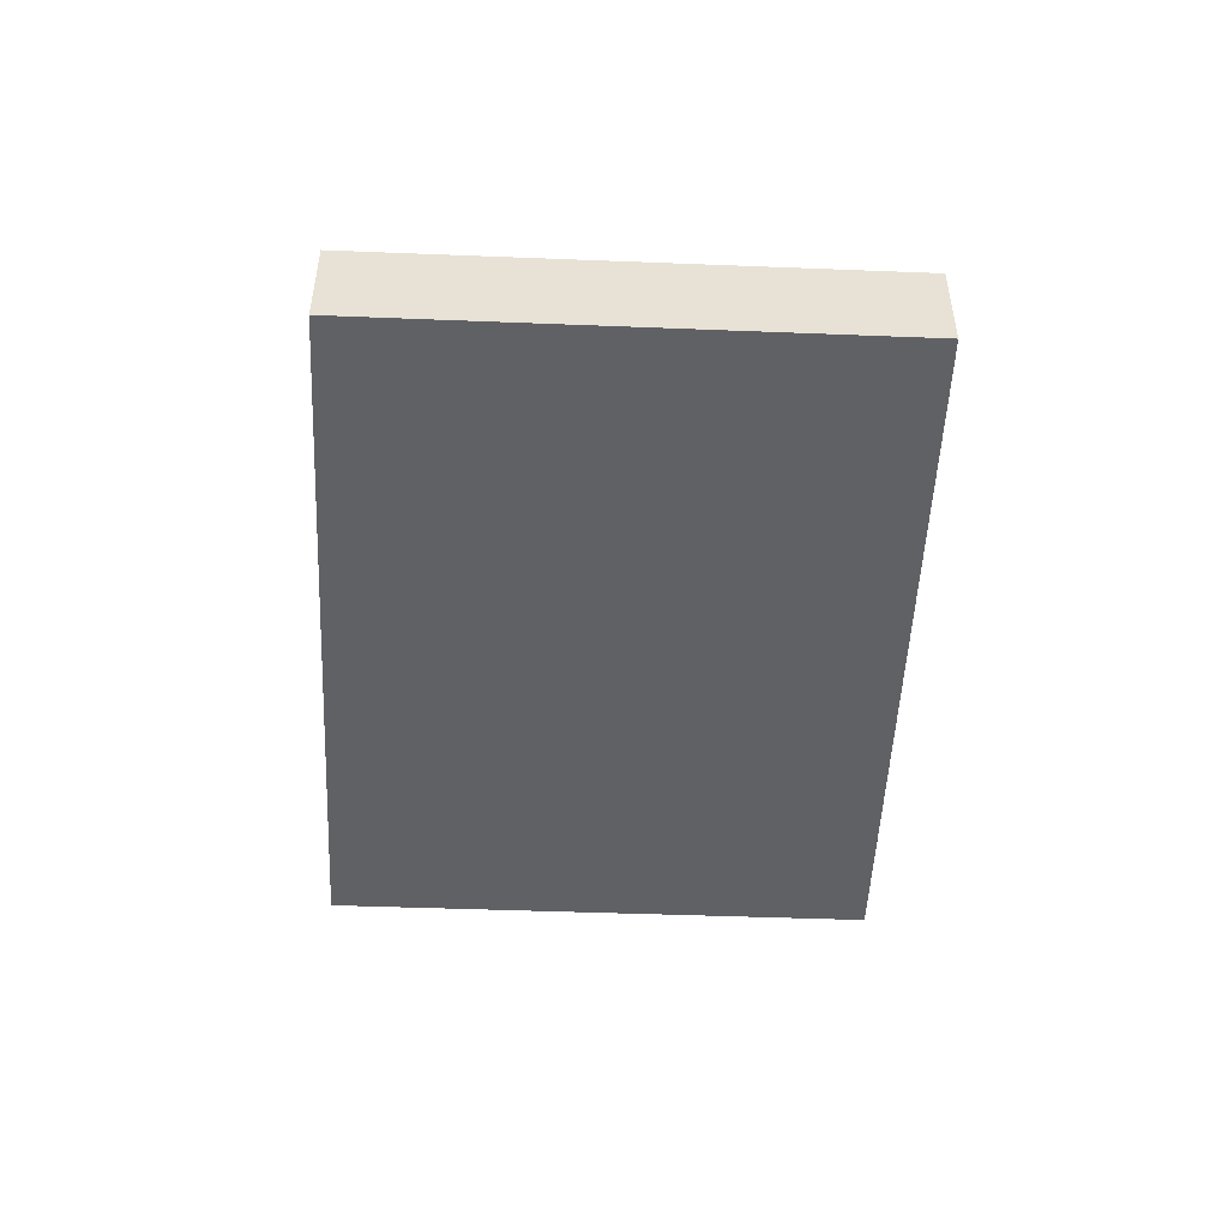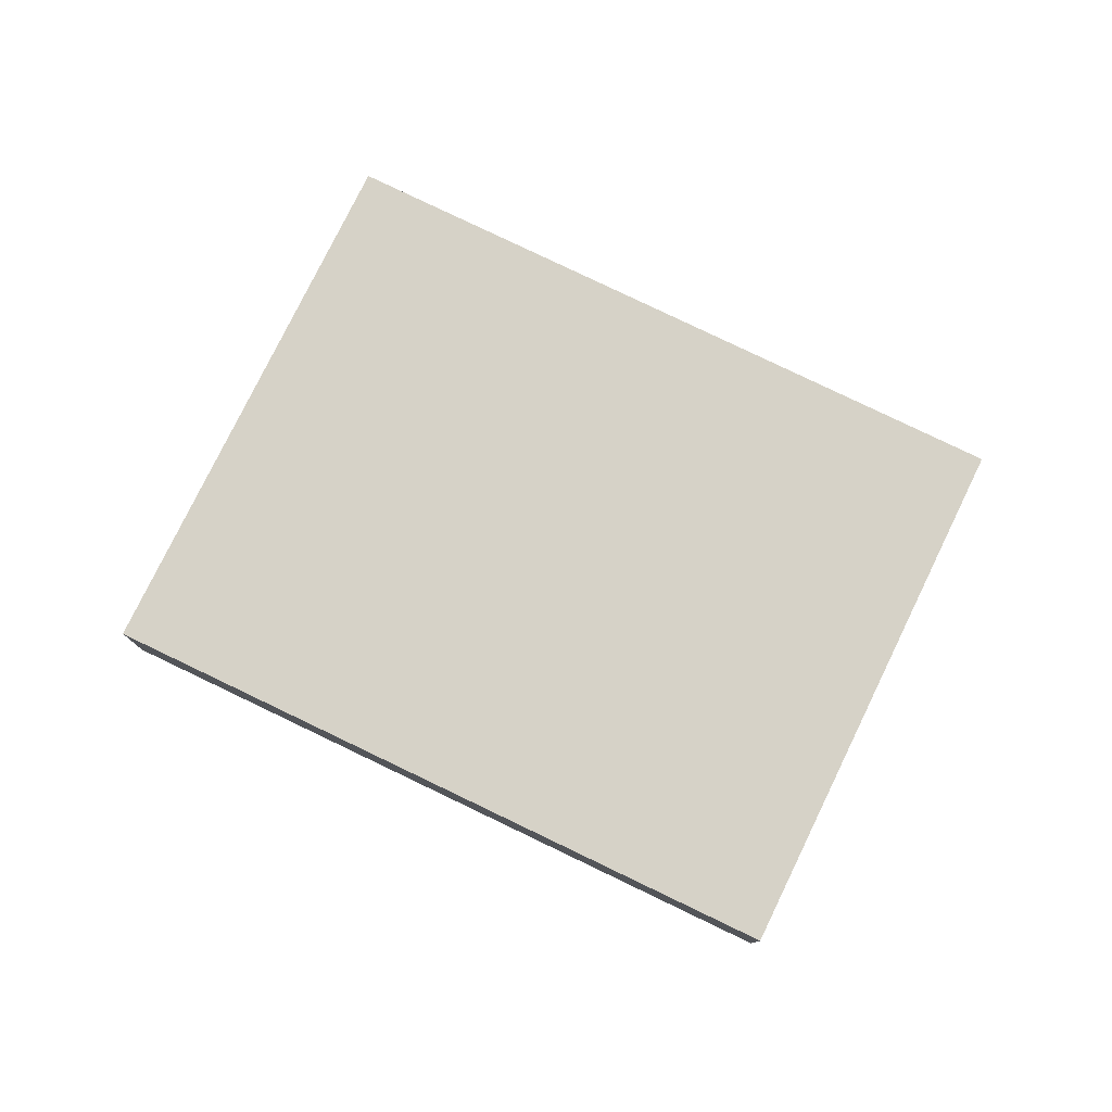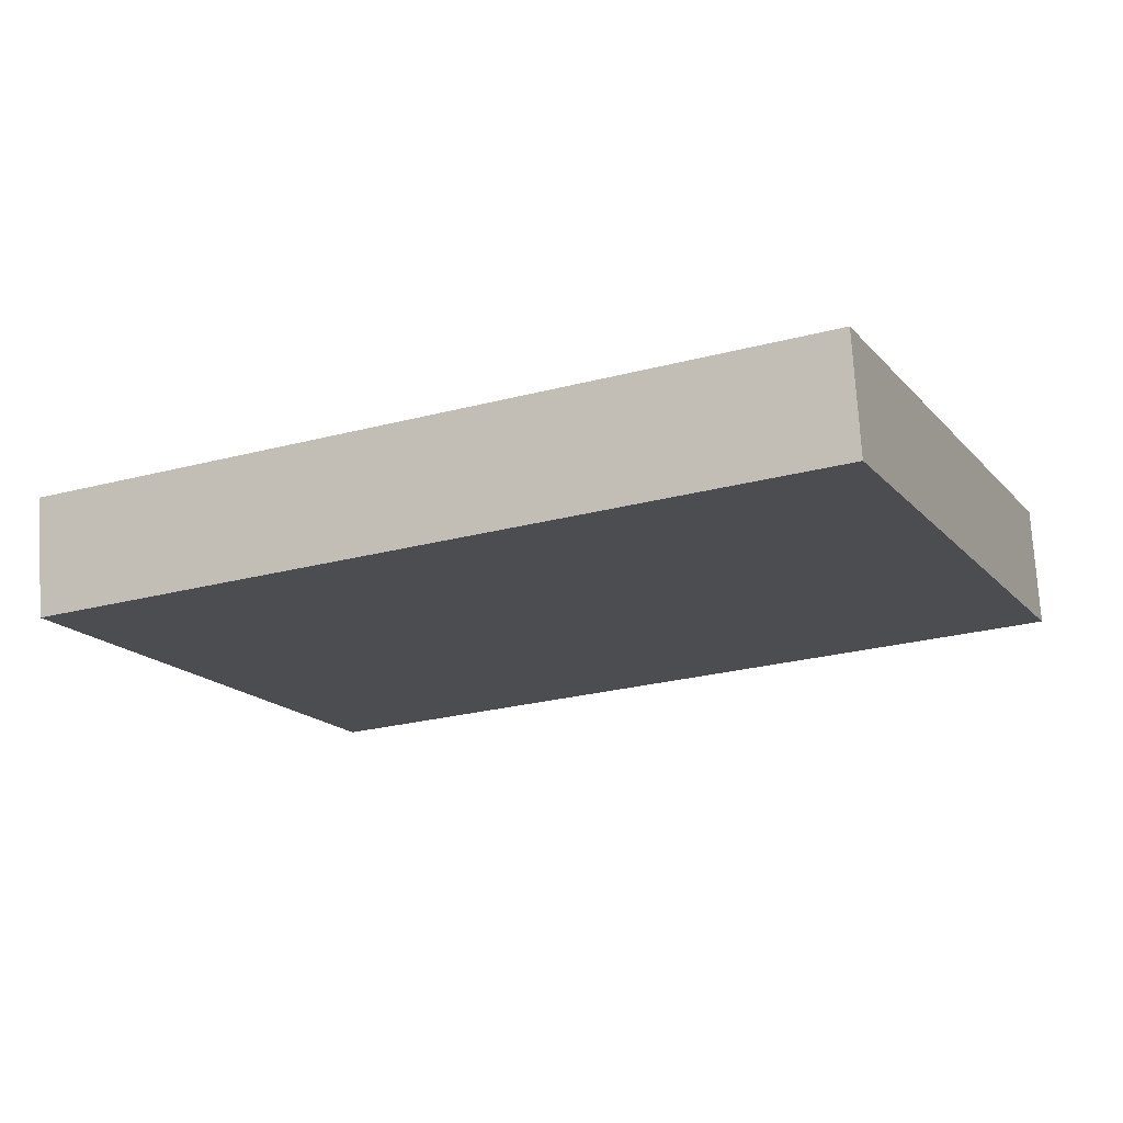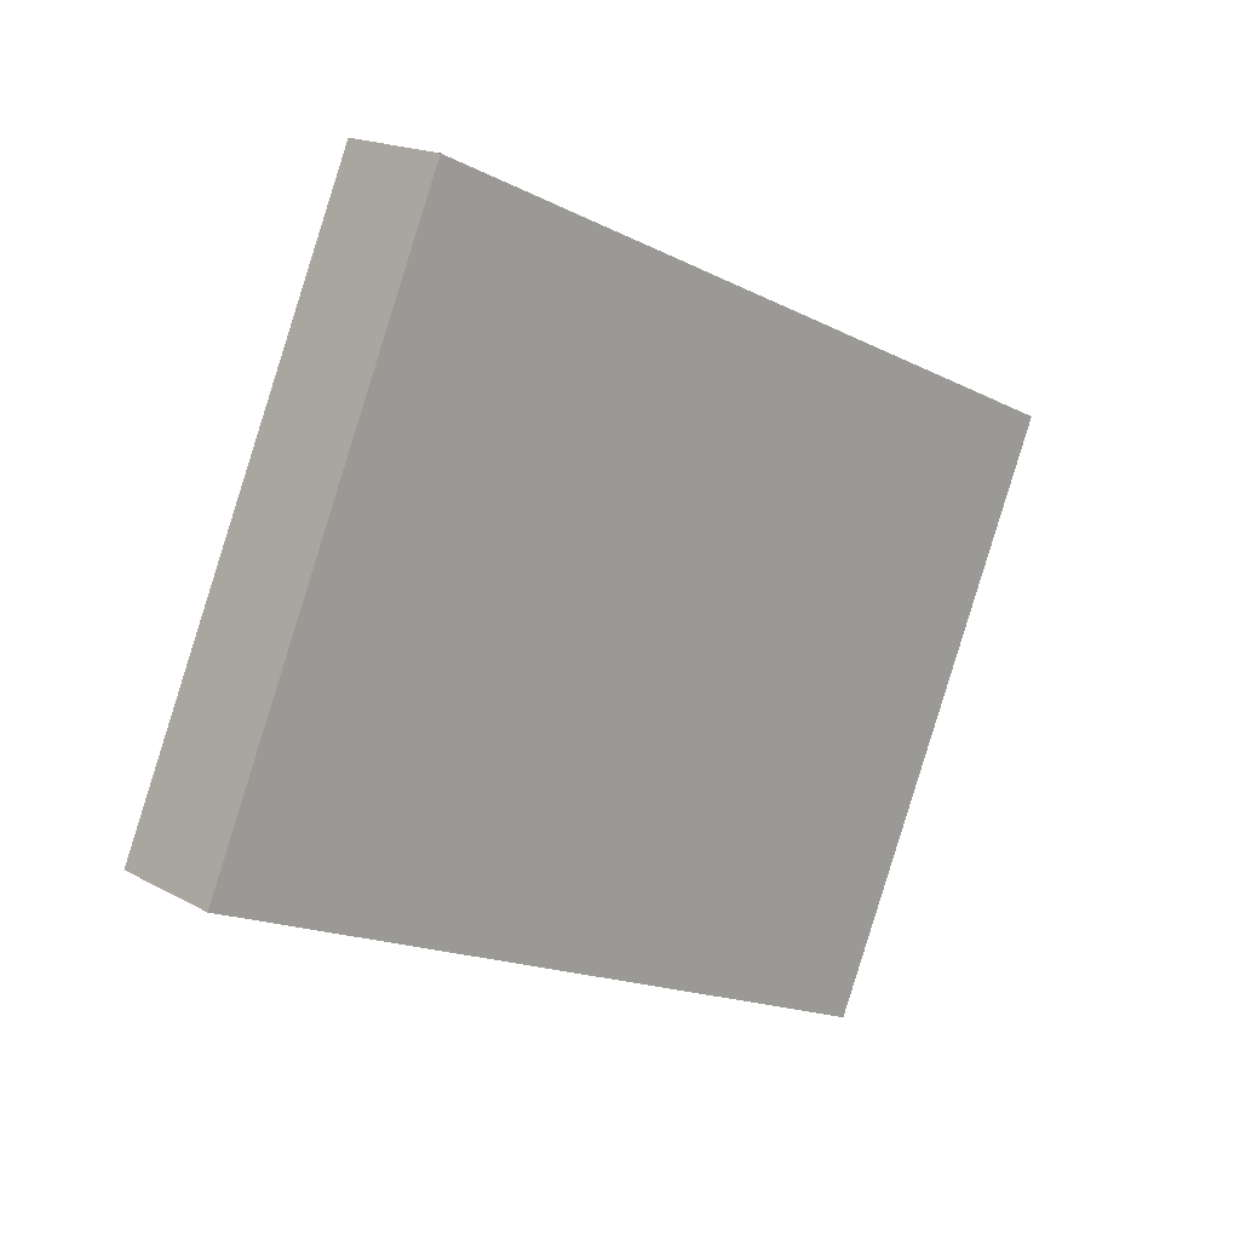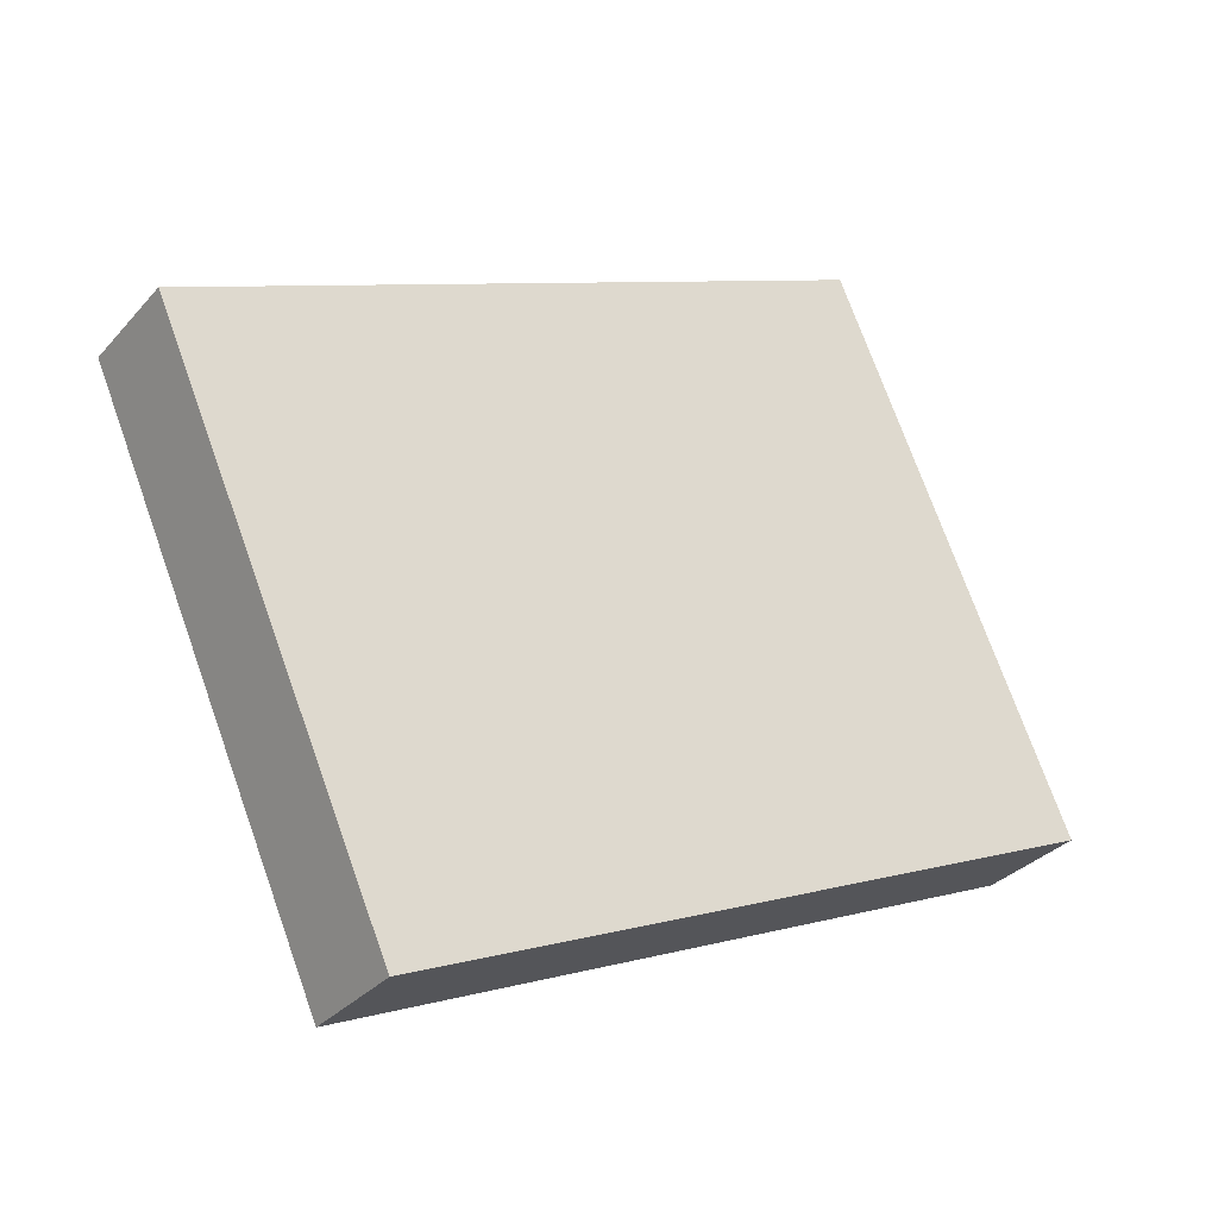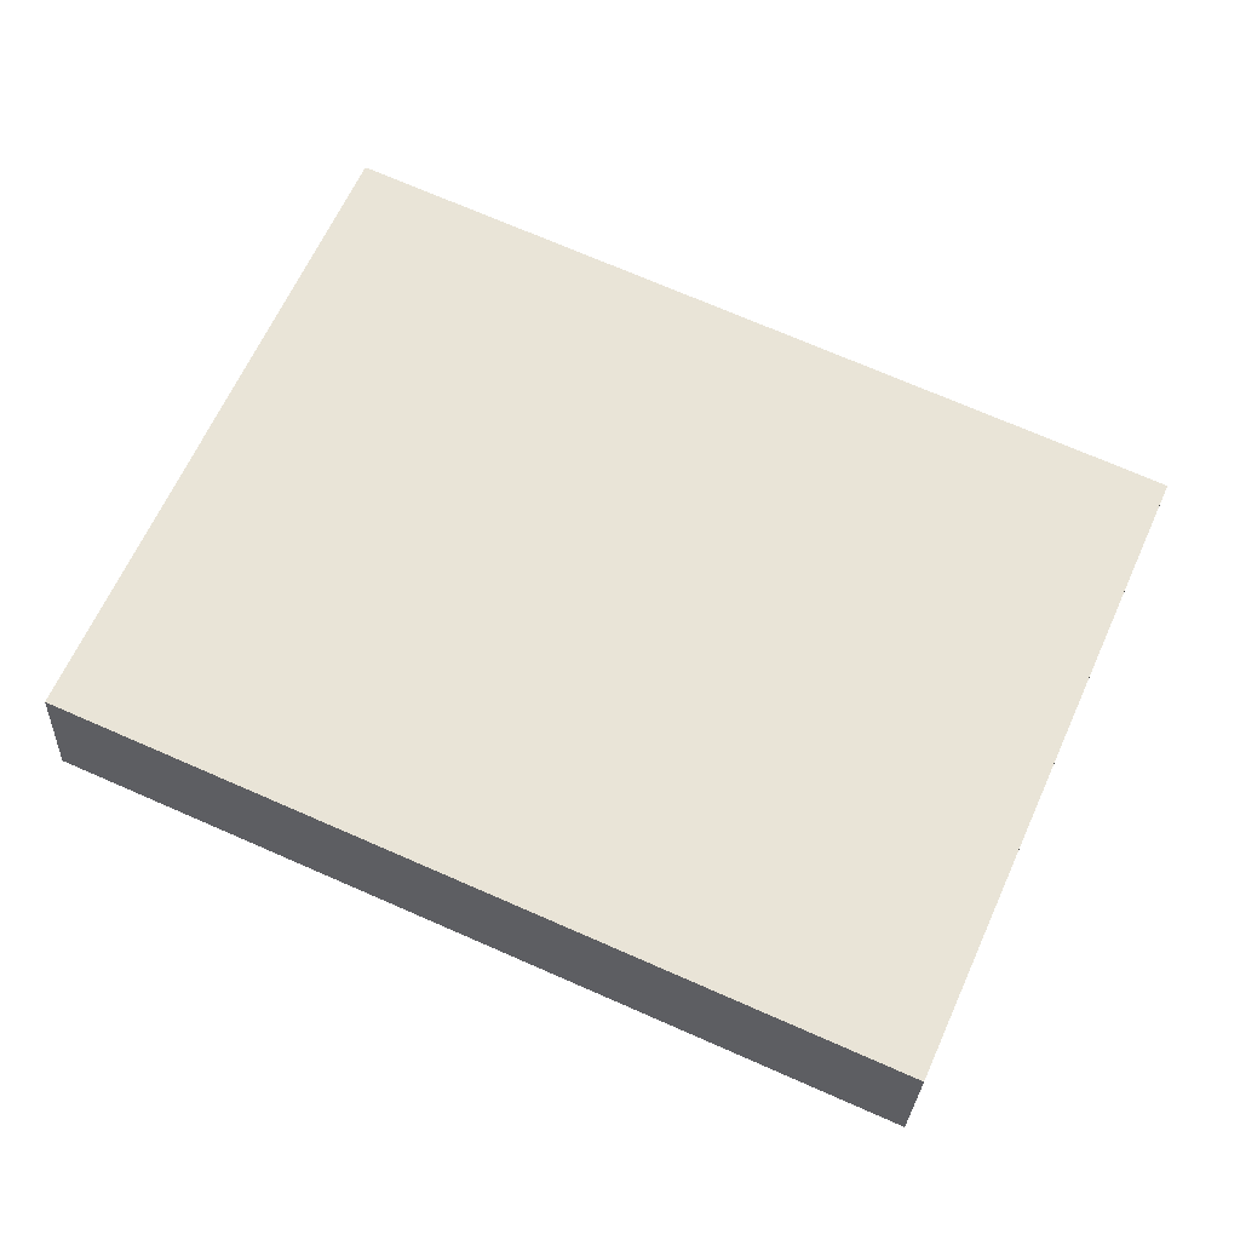
<metadata>
{"format":"obj","ext":"obj","renderer":"f3d","projection":"perspective","resolution":1024,"background":"white","views":[{"elev":-50.4,"azim":111.3,"up":"+Y"},{"elev":78.6,"azim":49.7,"up":"+Y"},{"elev":73.8,"azim":176.5,"up":"+Z"},{"elev":17.5,"azim":-42.5,"up":"+Z"},{"elev":-31.6,"azim":146.3,"up":"+Z"},{"elev":-27.8,"azim":-2.6,"up":"+Z"}]}
</metadata>
<code>
v  6.996 3.324 16.02
v  0 0 0
v  6.996 -9.809e-16 16.02
v  7.099e-05 3.324 -0.0001052
v  27.72 -4.127e-16 6.74
v  27.72 3.324 6.74
v  20.71 5.613e-16 -9.167
v  20.71 3.324 -9.167
g defaultobject
f 1 2 3
f 2 1 4
f 1 5 6
f 5 1 3
f 6 7 8
f 7 6 5
f 4 7 2
f 7 4 8
f 2 5 3
f 5 2 7
f 6 4 1
f 4 6 8

</code>
